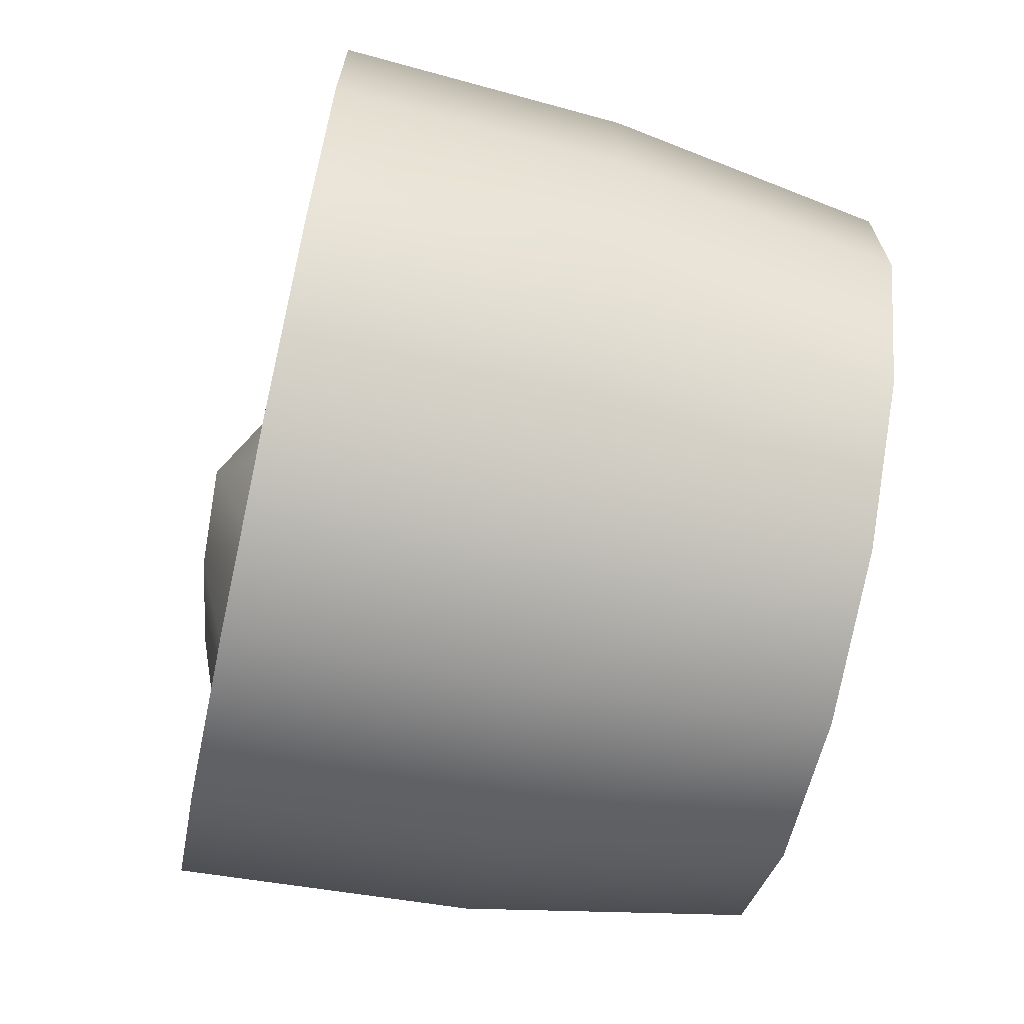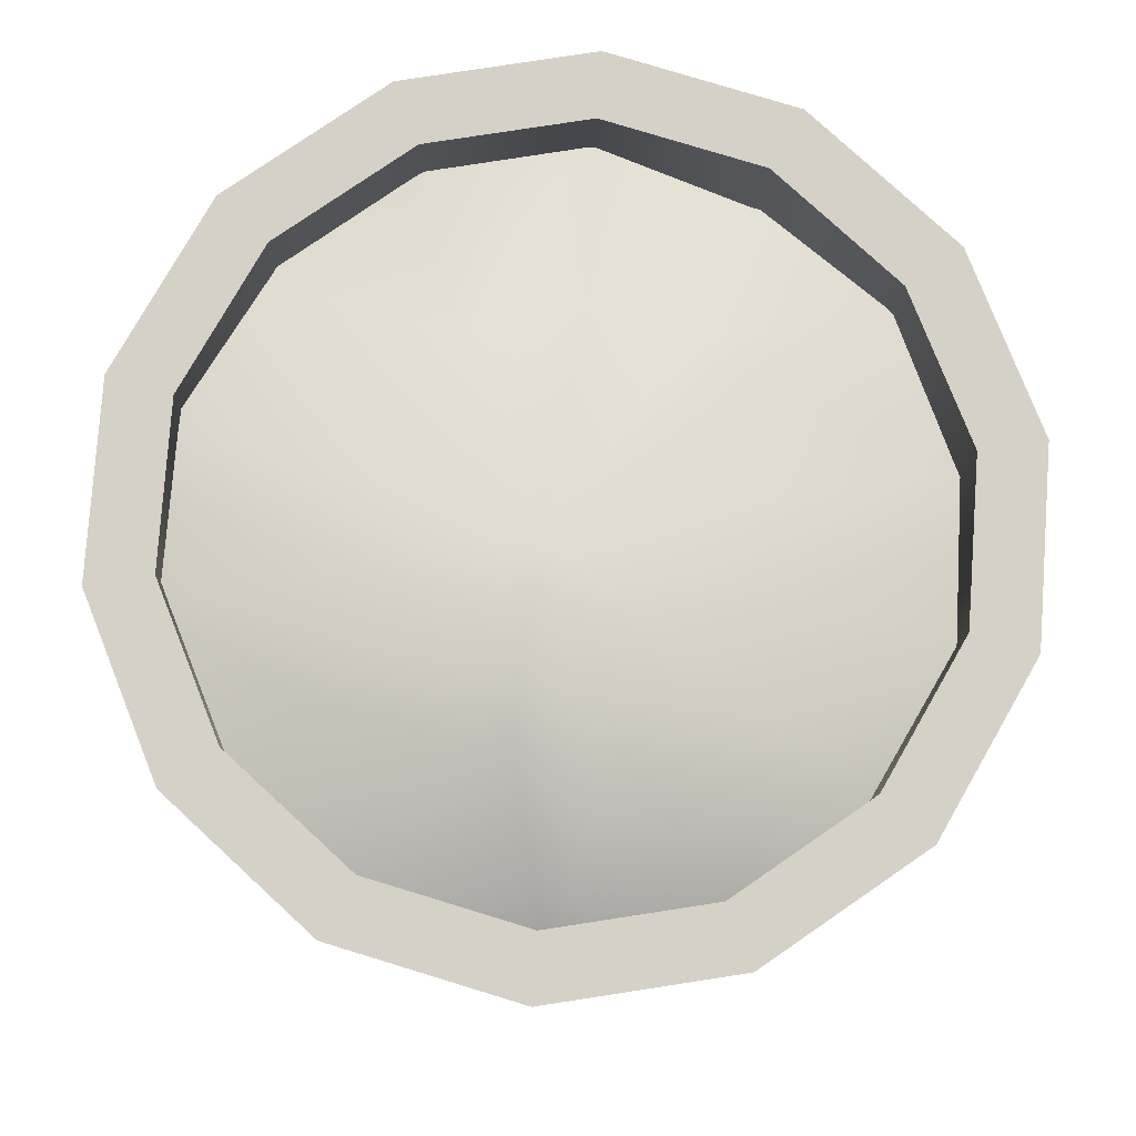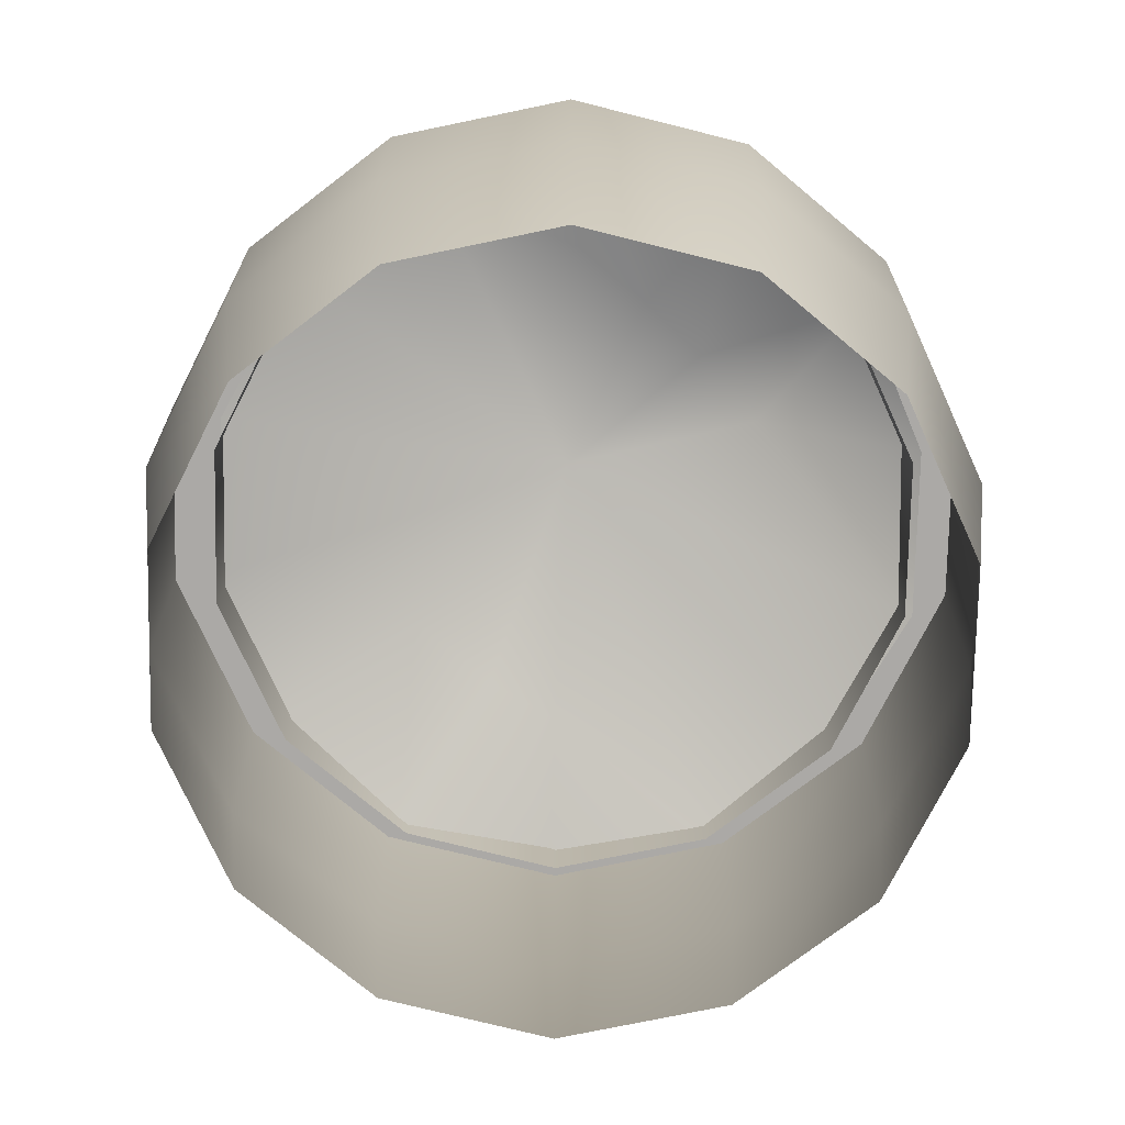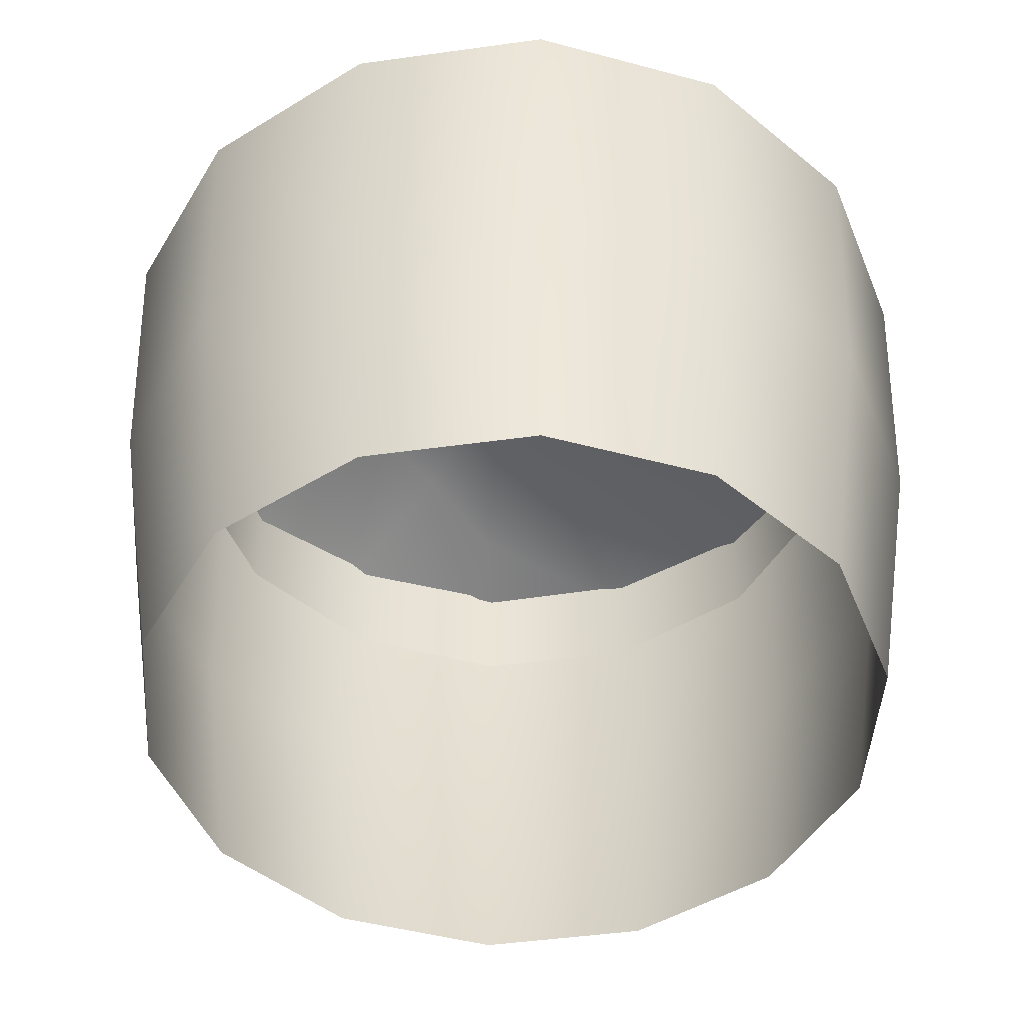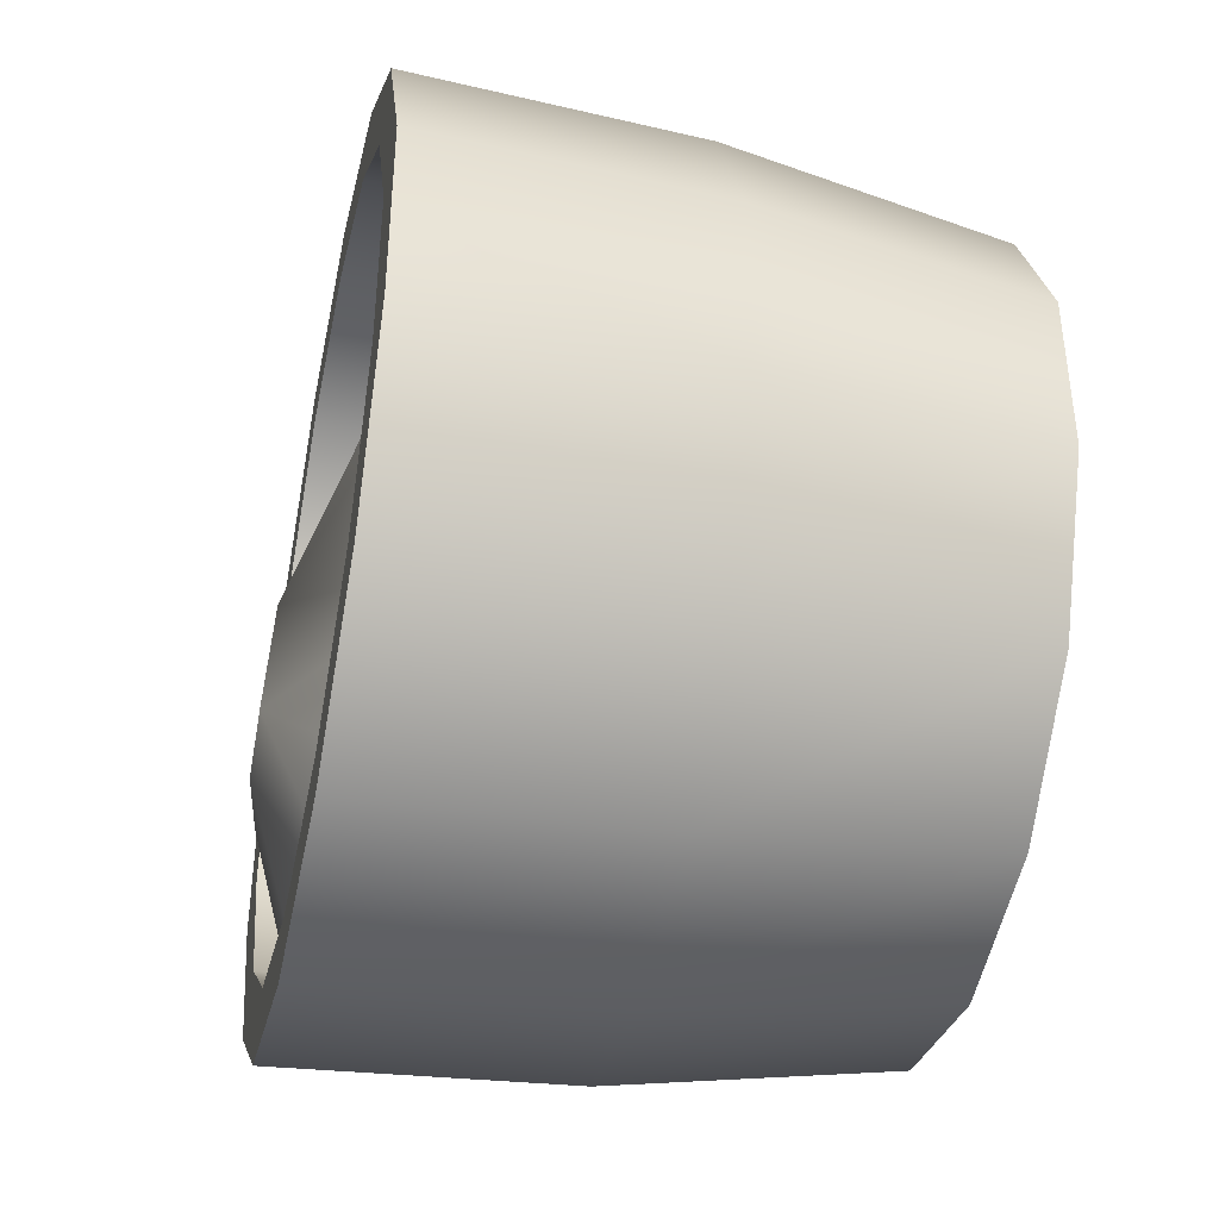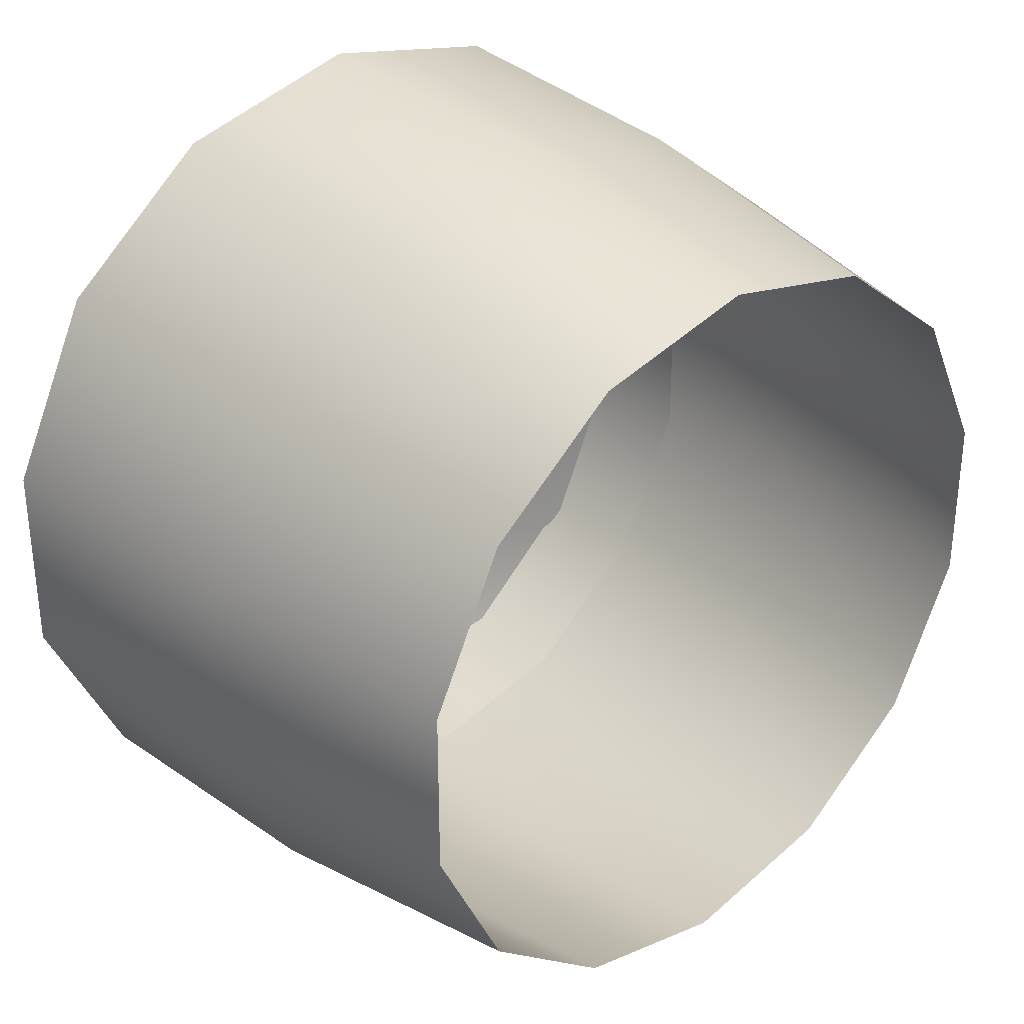
<metadata>
{"format":"obj","ext":"obj","renderer":"f3d","projection":"perspective","resolution":1024,"background":"white","views":[{"elev":-68.6,"azim":-102.2,"up":"+Z"},{"elev":79.2,"azim":-175.9,"up":"+Y"},{"elev":-75.5,"azim":127.4,"up":"+Y"},{"elev":-47.2,"azim":-55.4,"up":"+Y"},{"elev":-41.1,"azim":-102.2,"up":"+Z"},{"elev":32.6,"azim":-42.4,"up":"+Z"}]}
</metadata>
<code>
g halfBarrelGrain(Clone)
v 0.5623 0.75 -0.1283
v 0.4779 0.75 -0.1091
v 0.3833 0.75 -0.3056
v 0.4509 0.75 -0.3596
v 0.5623 0.75 0.1283
v 0.4779 0.75 0.1091
v 0.2127 0.75 -0.4417
v 0.2502 0.75 -0.5196
v 8.762e-06 0.75 -0.4902
v 8.762e-06 0.75 -0.5767
v 0.4509 0.75 0.3596
v 0.3833 0.75 0.3056
v 0.2502 0.75 0.5196
v 0.2127 0.75 0.4417
v 8.762e-06 0.75 0.5767
v 8.762e-06 0.75 0.4902
v -0.2502 0.75 0.5196
v -0.2127 0.75 0.4417
v 8.762e-06 0.75 0.4902
v 8.762e-06 0.75 0.5767
v -0.4509 0.75 0.3596
v -0.3833 0.75 0.3056
v -0.5623 0.75 0.1283
v -0.4779 0.75 0.1091
v -0.5623 0.75 -0.1283
v -0.4779 0.75 -0.1091
v -0.4509 0.75 -0.3596
v -0.3833 0.75 -0.3056
v -0.2502 0.75 -0.5196
v -0.2127 0.75 -0.4417
v 8.762e-06 0.75 -0.5767
v 8.762e-06 0.75 -0.4902
v -0.2155 -8.762e-06 -0.4475
v 8.762e-06 -8.762e-06 -0.4967
v 8.762e-06 0.3697 -0.5567
v -0.2415 0.3697 -0.5015
v 8.762e-06 0.75 -0.5767
v -0.2502 0.75 -0.5196
v -0.3883 -8.762e-06 -0.3097
v -0.4352 0.3697 -0.3471
v -0.4509 0.75 -0.3596
v -0.4842 -8.762e-06 -0.1105
v -0.5427 0.3697 -0.1239
v -0.5623 0.75 -0.1283
v -0.4842 -8.762e-06 0.1105
v -0.5427 0.3697 0.1239
v -0.5623 0.75 0.1283
v -0.3883 -8.762e-06 0.3097
v -0.4352 0.3697 0.3471
v -0.4509 0.75 0.3596
v -0.2155 -8.762e-06 0.4475
v -0.2415 0.3697 0.5015
v -0.2502 0.75 0.5196
v 8.762e-06 -8.762e-06 0.4967
v 8.762e-06 0.3697 0.5567
v 8.762e-06 0.75 0.5767
v 0.2155 -8.762e-06 0.4475
v 8.762e-06 -8.762e-06 0.4967
v 8.762e-06 0.3697 0.5567
v 0.2415 0.3697 0.5015
v 8.762e-06 0.75 0.5767
v 0.2502 0.75 0.5196
v 0.3883 -8.762e-06 0.3097
v 0.4352 0.3697 0.3471
v 0.4509 0.75 0.3596
v 0.4842 -8.762e-06 0.1105
v 0.5427 0.3697 0.1239
v 0.5623 0.75 0.1283
v 0.4842 -8.762e-06 -0.1105
v 0.5427 0.3697 -0.1239
v 0.5623 0.75 -0.1283
v 0.3883 -8.762e-06 -0.3097
v 0.4352 0.3697 -0.3471
v 0.4509 0.75 -0.3596
v 0.2155 -8.762e-06 -0.4475
v 0.2415 0.3697 -0.5015
v 0.2502 0.75 -0.5196
v 8.762e-06 -8.762e-06 -0.4967
v 8.762e-06 0.3697 -0.5567
v 8.762e-06 0.75 -0.5767
v 8.762e-06 0.75 0.4902
v 8.762e-06 0.5573 0.4902
v 0.2127 0.5573 0.4417
v 0.2127 0.75 0.4417
v 0.3833 0.5573 0.3056
v 0.3833 0.75 0.3056
v 0.4779 0.5573 0.1091
v 0.4779 0.75 0.1091
v 0.4779 0.5573 -0.1091
v 0.4779 0.75 -0.1091
v 0.3833 0.5573 -0.3056
v 0.3833 0.75 -0.3056
v 0.2127 0.5573 -0.4417
v 0.2127 0.75 -0.4417
v 8.762e-06 0.5573 -0.4902
v 8.762e-06 0.75 -0.4902
v -0.4779 0.75 0.1091
v -0.4779 0.5573 0.1091
v -0.3833 0.5573 0.3056
v -0.3833 0.75 0.3056
v -0.2127 0.5573 0.4417
v -0.2127 0.75 0.4417
v 8.762e-06 0.5573 0.4902
v 8.762e-06 0.75 0.4902
v -0.4779 0.75 -0.1091
v -0.4779 0.5573 -0.1091
v -0.3833 0.75 -0.3056
v -0.3833 0.5573 -0.3056
v -0.2127 0.75 -0.4417
v -0.2127 0.5573 -0.4417
v 8.762e-06 0.75 -0.4902
v 8.762e-06 0.5573 -0.4902
v 0.0346 0.7862 -0.03525
v 0.4958 0.6884 0.0859
v 0.4051 0.65 0.2916
v 0.145 0.6909 0.2263
v -0.004157 0.6916 0.2688
v -0.1352 0.6792 0.2355
v -0.2357 0.6684 0.1925
v -0.4887 0.6063 0.1187
v -0.4962 0.6443 -0.106
v -0.4055 0.6157 -0.3117
v -0.08472 0.8022 -0.2886
v 0.04247 0.7977 -0.2845
v 0.1552 0.779 -0.2694
v 0.281 0.7249 -0.2456
v 0.4883 0.7045 -0.1388
v 0.3841 0.7015 -0.338
v -0.01706 0.6671 -0.515
v -0.2345 0.6671 -0.4577
v 0.2037 0.6987 -0.4723
v -0.3845 0.6291 0.318
v -0.2041 0.589 0.4522
v 0.01665 0.65 0.4949
v 0.2341 0.65 0.4376
g halfBarrelGrain(Clone)_0
f 3 2 1
f 4 3 1
f 1 2 5
f 2 6 5
f 7 3 4
f 8 7 4
f 9 7 8
f 10 9 8
f 5 6 11
f 6 12 11
f 11 12 13
f 12 14 13
f 13 14 15
f 14 16 15
f 19 18 17
f 20 19 17
f 17 18 21
f 18 22 21
f 21 22 23
f 22 24 23
f 23 24 25
f 24 26 25
f 25 26 27
f 26 28 27
f 27 28 29
f 28 30 29
f 29 30 31
f 30 32 31
f 35 34 33
f 36 35 33
f 37 35 36
f 38 37 36
f 36 33 39
f 40 36 39
f 38 36 40
f 41 38 40
f 40 39 42
f 43 40 42
f 41 40 43
f 44 41 43
f 43 42 45
f 46 43 45
f 44 43 46
f 47 44 46
f 46 45 48
f 49 46 48
f 47 46 49
f 50 47 49
f 49 48 51
f 52 49 51
f 50 49 52
f 53 50 52
f 52 51 54
f 55 52 54
f 53 52 55
f 56 53 55
f 59 58 57
f 60 59 57
f 61 59 60
f 62 61 60
f 60 57 63
f 64 60 63
f 62 60 64
f 65 62 64
f 64 63 66
f 67 64 66
f 65 64 67
f 68 65 67
f 67 66 69
f 70 67 69
f 68 67 70
f 71 68 70
f 70 69 72
f 73 70 72
f 71 70 73
f 74 71 73
f 73 72 75
f 76 73 75
f 74 73 76
f 77 74 76
f 76 75 78
f 79 76 78
f 77 76 79
f 80 77 79
f 83 82 81
f 84 83 81
f 85 83 84
f 86 85 84
f 87 85 86
f 88 87 86
f 89 87 88
f 90 89 88
f 91 89 90
f 92 91 90
f 93 91 92
f 94 93 92
f 95 93 94
f 96 95 94
f 99 98 97
f 100 99 97
f 101 99 100
f 102 101 100
f 103 101 102
f 104 103 102
f 97 98 105
f 98 106 105
f 105 106 107
f 106 108 107
f 107 108 109
f 108 110 109
f 109 110 111
f 110 112 111
f 115 114 113
f 116 115 113
f 117 116 113
f 118 117 113
f 119 118 113
f 120 119 113
f 121 120 113
f 122 121 113
f 123 122 113
f 124 123 113
f 125 124 113
f 126 125 113
f 127 126 113
f 114 127 113
f 127 128 126
f 126 128 125
f 124 129 123
f 129 130 123
f 123 130 122
f 131 129 124
f 125 131 124
f 128 131 125
f 119 132 118
f 120 132 119
f 132 133 118
f 118 133 117
f 133 134 117
f 117 134 116
f 134 135 116
f 116 135 115

</code>
